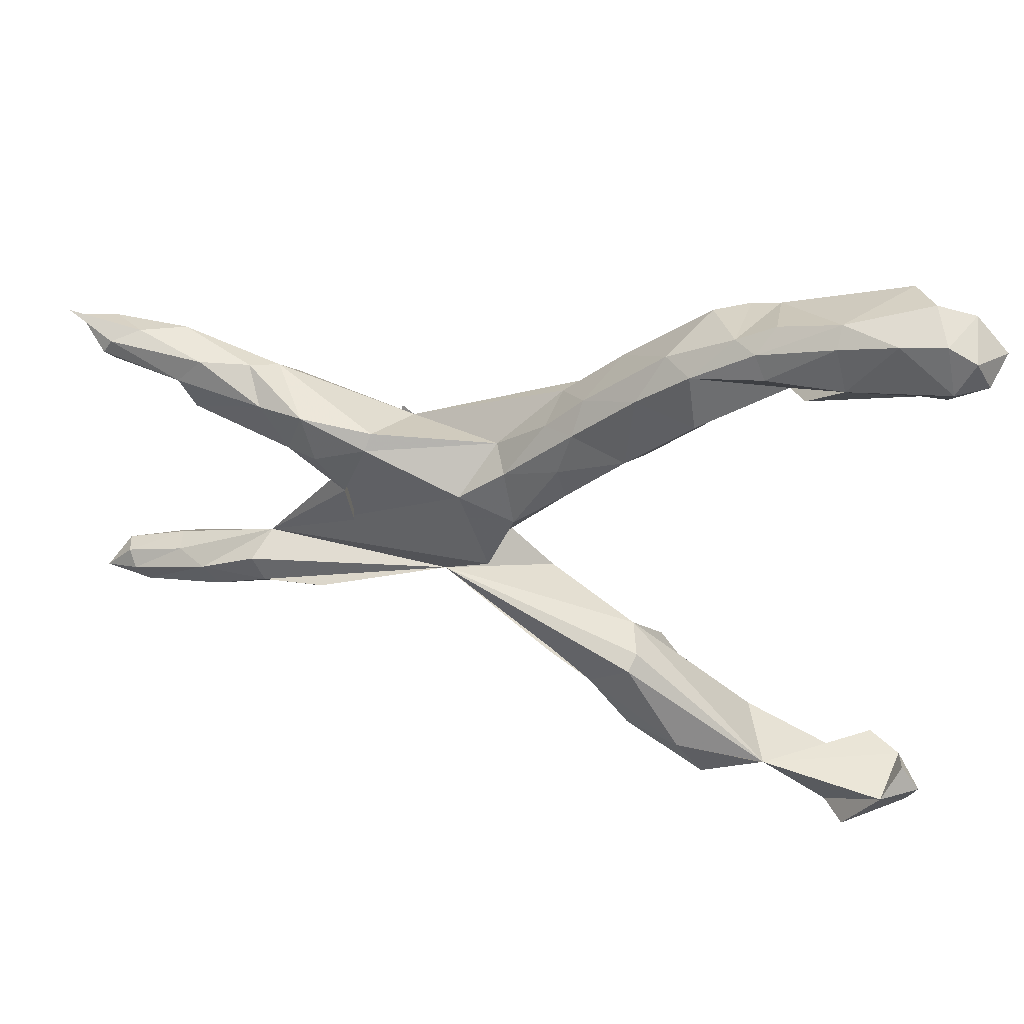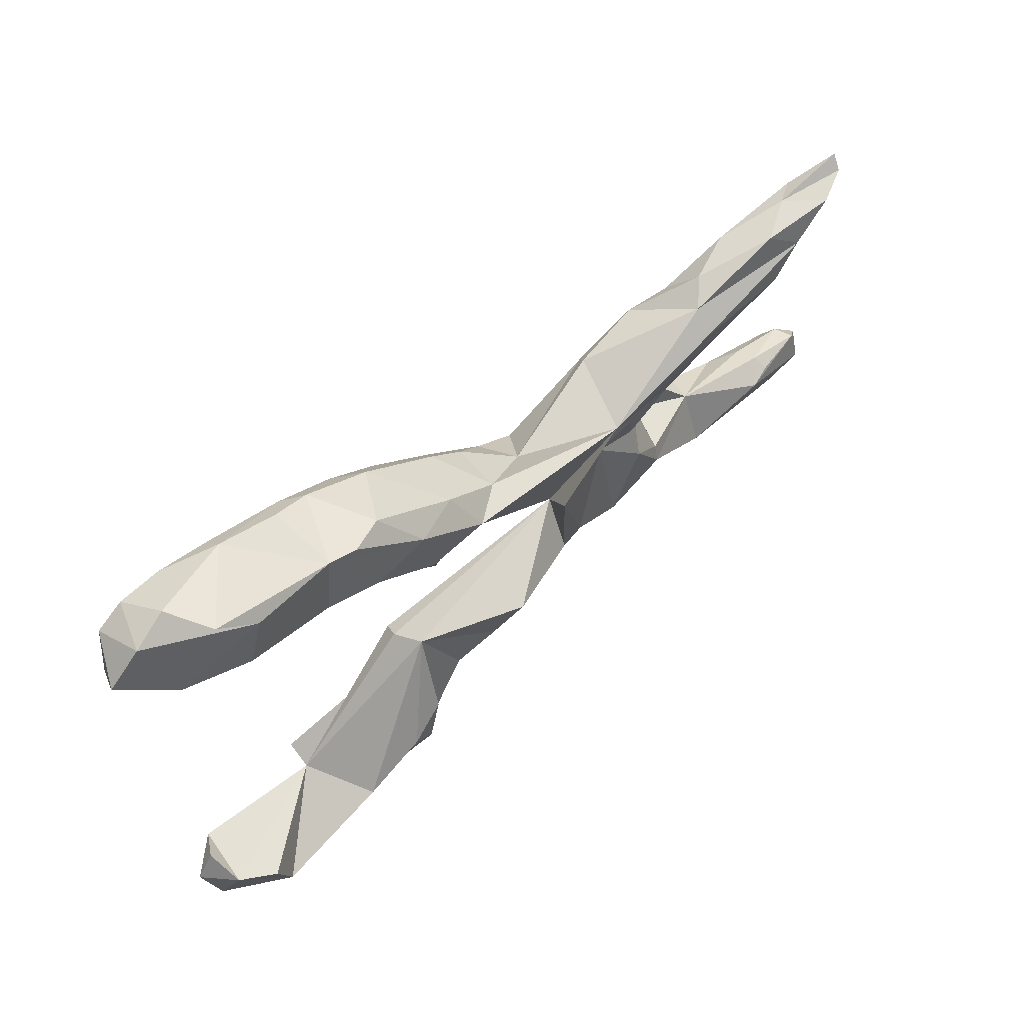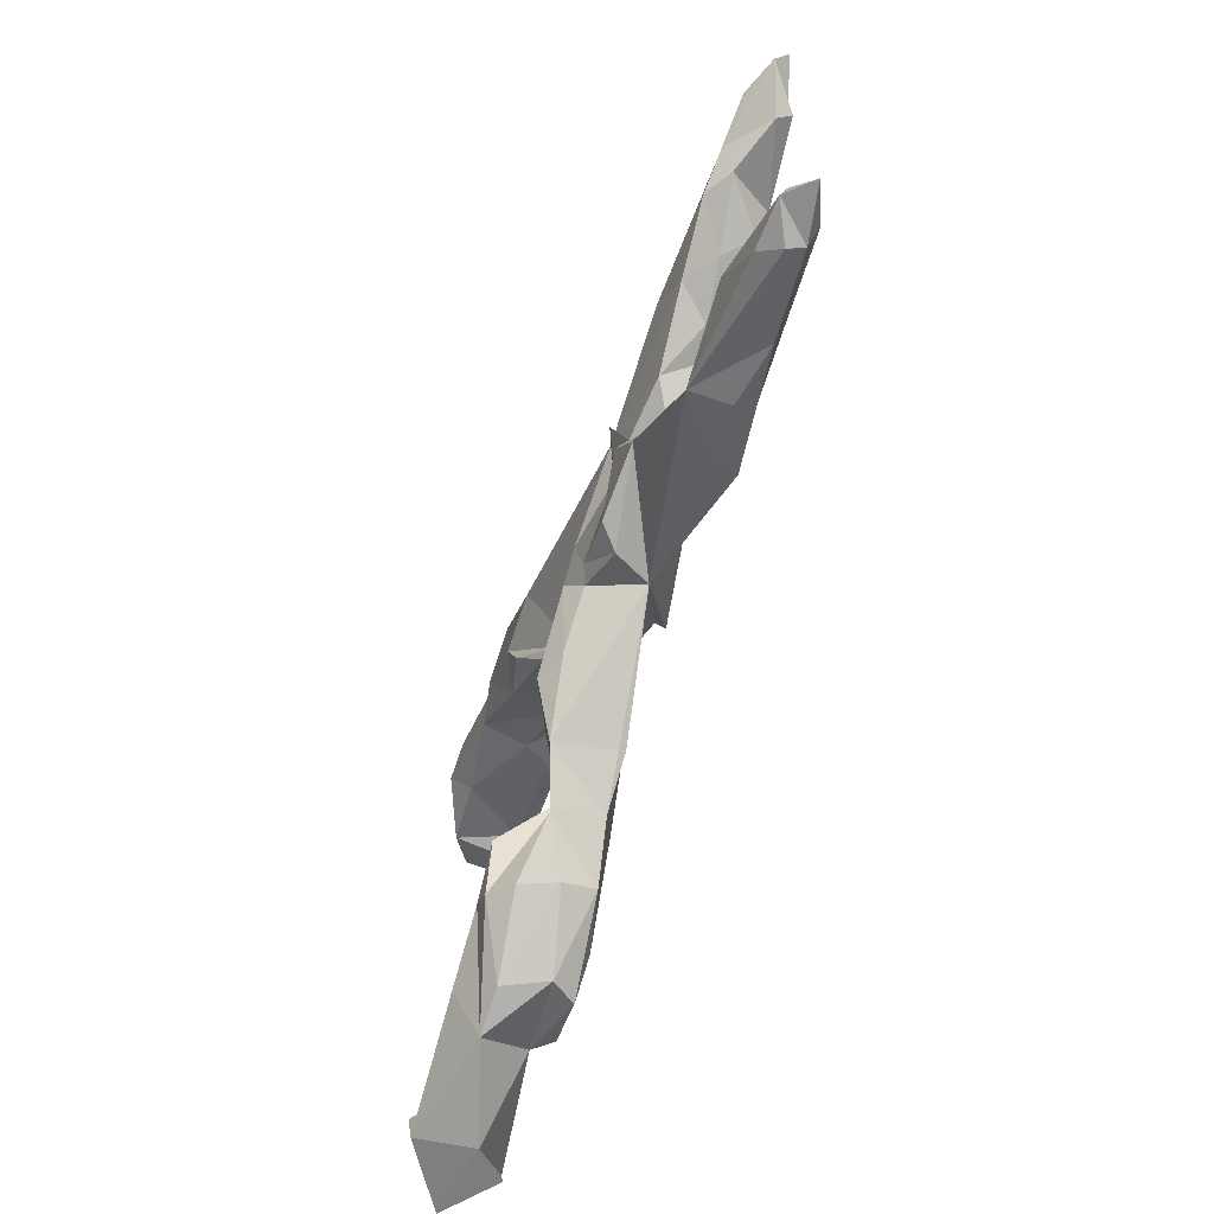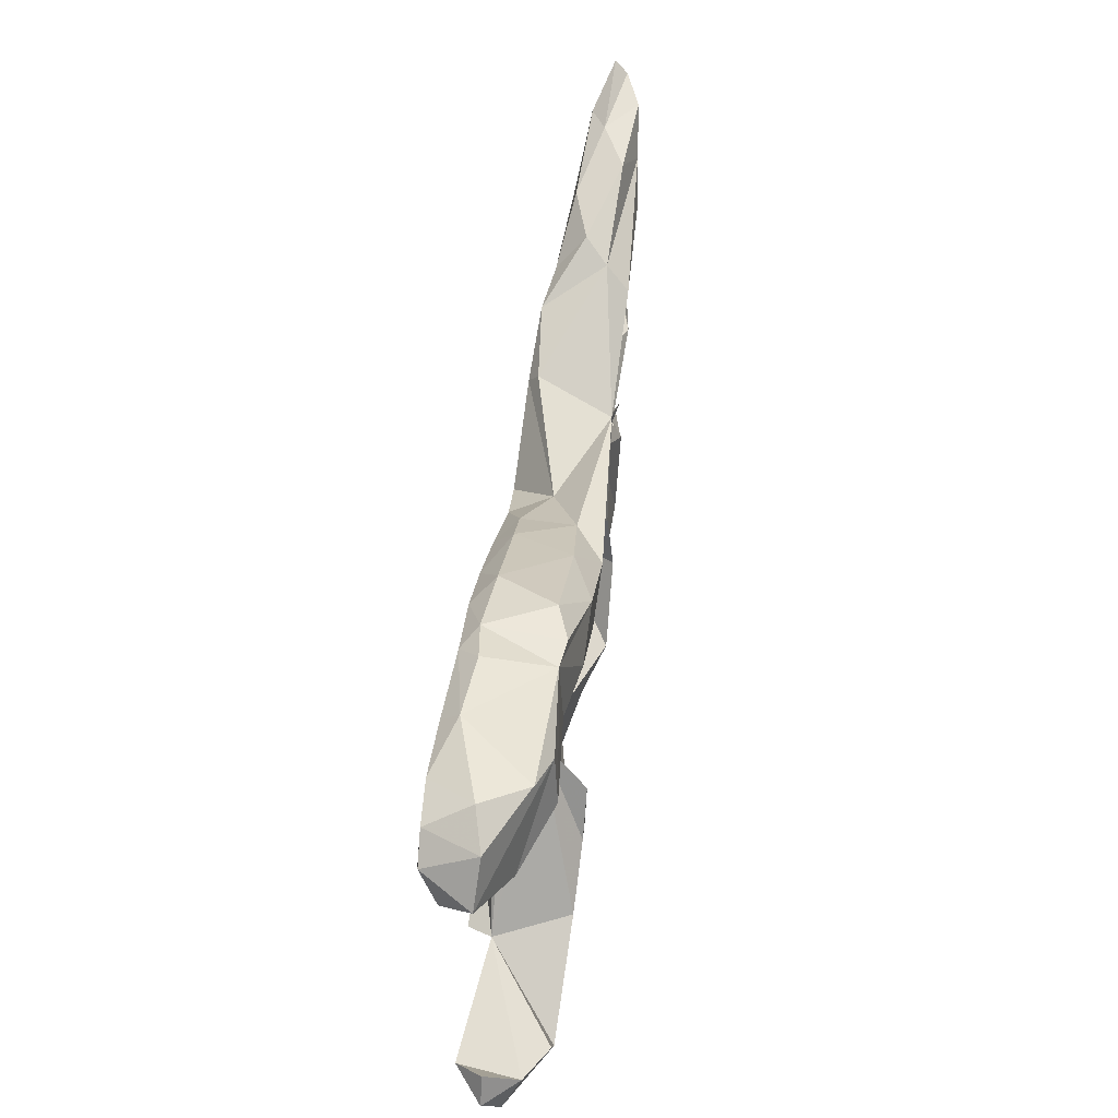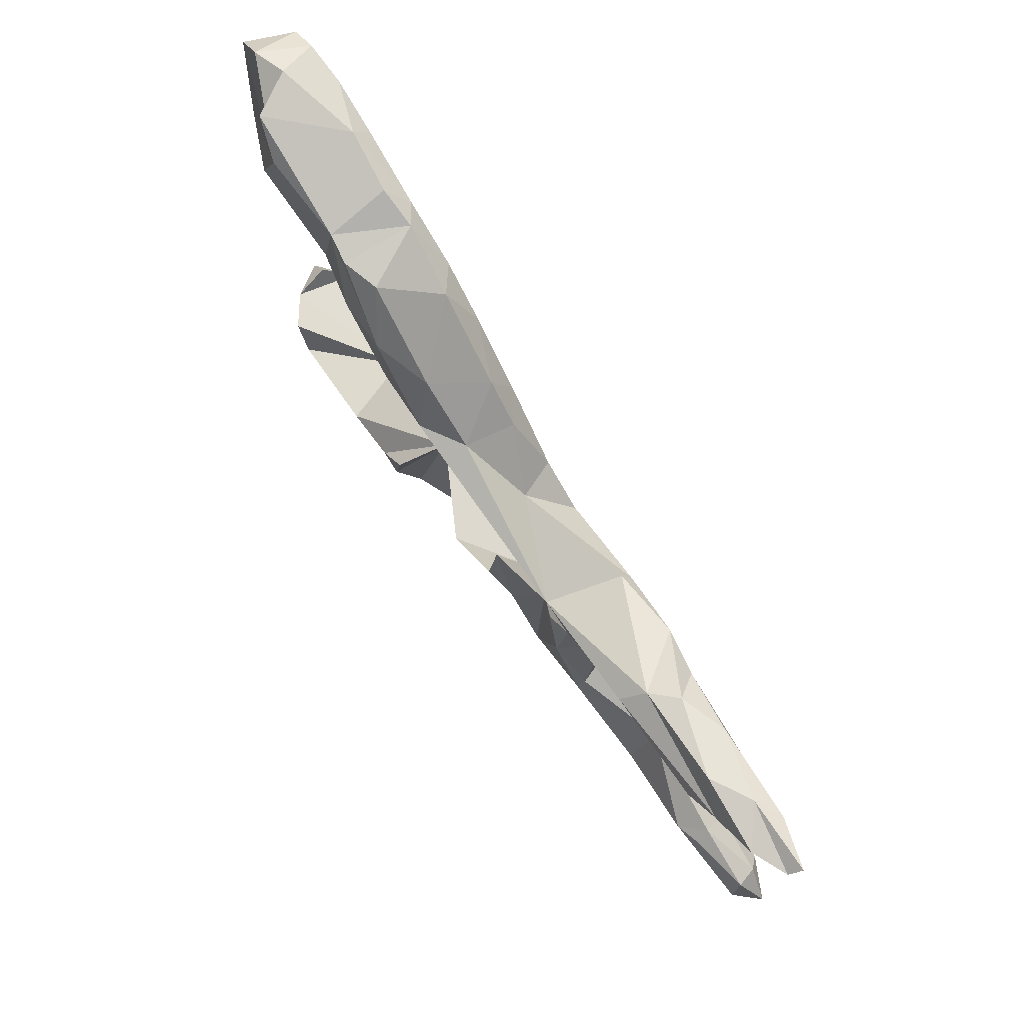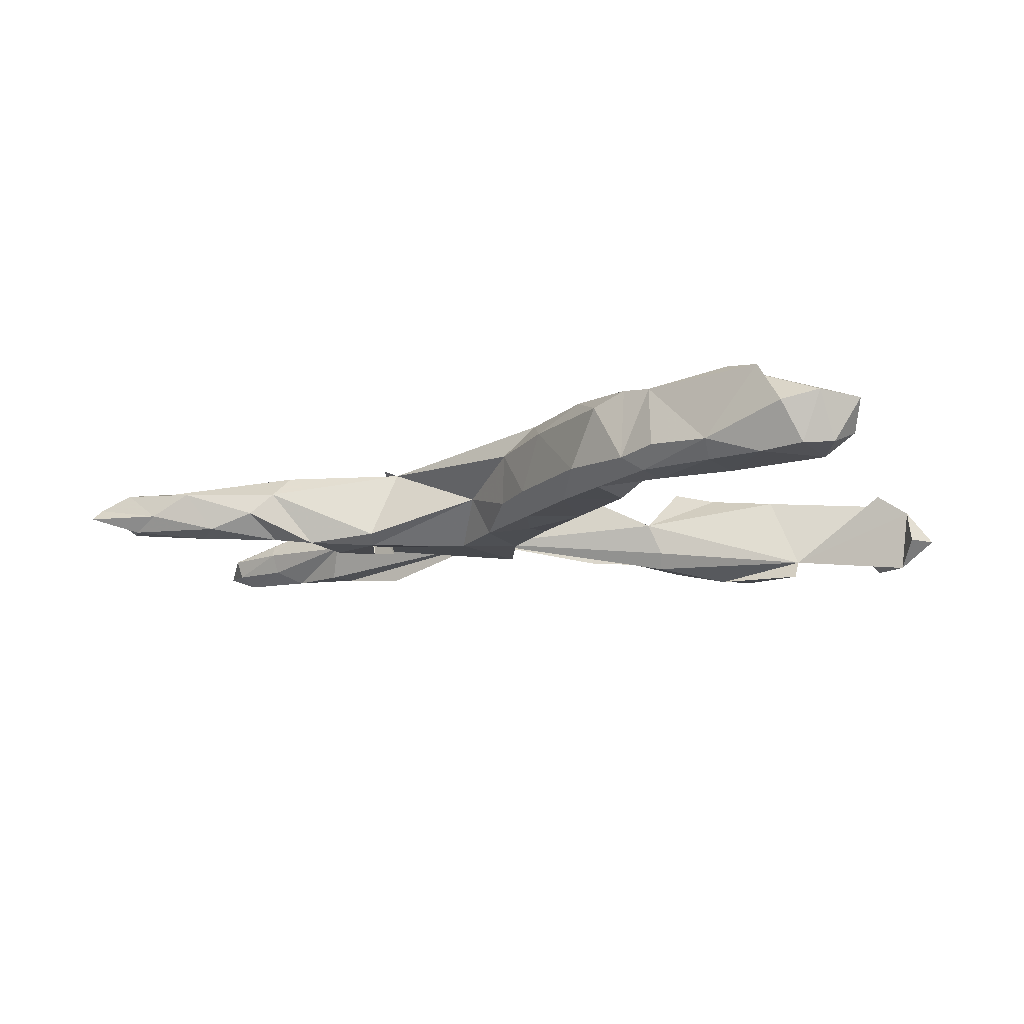
<metadata>
{"format":"obj","ext":"obj","renderer":"f3d","projection":"perspective","resolution":1024,"background":"white","views":[{"elev":37.8,"azim":-165.0,"up":"+Y"},{"elev":61.6,"azim":-43.5,"up":"+Y"},{"elev":-62.8,"azim":71.5,"up":"+Y"},{"elev":60.2,"azim":-82.2,"up":"+Y"},{"elev":74.5,"azim":56.5,"up":"+Y"},{"elev":-15.2,"azim":-159.0,"up":"+Z"}]}
</metadata>
<code>
v 0.8509 -0.266 -0.01588
v 0.8102 -0.2114 0.009791
v 0.8149 -0.2661 0.02449
v 0.7347 -0.2641 0.02916
v 0.7997 -0.2147 -0.02461
v 0.6669 -0.1923 0.04539
v 0.8486 0.2722 0.009631
v 0.7625 -0.2683 -0.03175
v 0.7103 -0.1931 0.03185
v 0.7821 -0.2376 -0.04391
v 0.715 0.2213 0.04404
v 0.8567 0.2916 -0.0113
v 0.7565 -0.2827 -0.00348
v 0.7722 0.2588 -0.03855
v 0.79 0.2654 0.03528
v 0.6956 -0.1875 -0.02829
v 0.7026 -0.1764 0.008328
v 0.7277 0.2736 -0.01293
v 0.7885 0.2351 -0.03825
v 0.6195 -0.2415 -0.04208
v 0.7842 0.2084 -0.01246
v 0.5141 -0.2167 0.04049
v 0.6424 -0.1991 -0.05436
v 0.7005 0.176 0.02347
v 0.6499 0.2076 -0.05028
v 0.626 0.1515 -0.03795
v 0.6589 0.2678 0.02554
v 0.5203 -0.1249 -0.003052
v 0.6564 0.1758 0.05253
v 0.5417 -0.1548 -0.05965
v 0.3746 -0.09895 0.06546
v 0.4602 0.09676 -0.04345
v 0.5907 0.1319 0.006031
v 0.6096 0.2478 -0.04361
v 0.5204 -0.1986 -0.0583
v 0.4219 -0.2042 -0.0435
v 0.5154 -0.2252 -0.02493
v 0.4976 0.1001 -0.004727
v 0.4999 0.1868 -0.06166
v 0.4708 0.1882 0.05916
v 0.5307 0.2384 -0.01679
v 0.5391 0.1318 0.04541
v 0.4913 0.2215 0.02163
v 0.4048 -0.1765 -0.07366
v 0.4225 0.1847 -0.07388
v 0.3996 0.1077 -0.07787
v 0.3796 -0.07264 0.05323
v 0.2638 0.1328 0.0596
v 0.413 0.07201 0.03741
v 0.3442 -0.03134 -0.05235
v 0.3619 0.03281 0.007401
v 0.3152 -2e-05 0.07114
v 0.1887 -0.1301 -0.02168
v 0.3512 0.04532 -0.07132
v 0.3135 0.05213 0.04885
v 0.2585 -0.1254 0.0709
v 0.3093 0.142 -0.07893
v 0.2877 0.1409 0.06929
v 0.2258 -0.1431 0.04067
v 0.3017 0.1677 -0.06241
v 0.2401 0.07062 0.04626
v 0.1745 -0.09608 0.07039
v 0.1445 0.07733 -0.07971
v 0.1458 -0.1045 0.05915
v 0.1228 -0.07797 0.08346
v 0.09305 -0.05514 -0.08137
v 0.09623 0.1501 -0.009487
v 0.1312 0.03976 0.07126
v 0.07121 -0.1696 0.06478
v 0.04792 0.0454 -0.08149
v -0.008729 -0.2535 -0.05362
v 0.01891 -0.1722 0.08718
v 0.06658 0.1376 -0.07552
v -0.02026 -0.2673 0.05407
v -0.08461 -0.3088 -0.05086
v -0.1493 -0.2033 0.002015
v -0.1679 -0.2276 -0.05225
v -0.0393 0.1137 -0.07555
v -0.05634 0.1068 0.01155
v -0.08829 -0.333 0.02987
v -0.1579 -0.3809 -0.06274
v -0.04832 0.2394 -0.07927
v -0.1598 -0.2475 -0.08005
v -0.1727 -0.4025 0.0504
v 0.003759 0.2293 -0.04768
v -0.2081 -0.392 0.08318
v -0.1533 -0.3966 -0.008422
v -0.02632 0.1653 -0.08238
v -0.1865 -0.2869 0.08377
v -0.005151 0.2439 0.03923
v -0.1194 0.1515 0.04184
v -0.05885 0.2899 -0.0461
v -0.1758 0.2524 0.08507
v -0.1629 0.193 -0.03564
v -0.1621 0.2153 0.07339
v -0.2913 -0.4737 0.03641
v -0.1379 0.2026 -0.0787
v -0.2447 -0.365 0.08498
v -0.0716 0.2568 0.08572
v -0.2541 -0.3981 -0.08278
v -0.1038 0.3266 0.04748
v -0.266 -0.4644 -0.03465
v -0.3002 -0.455 -0.07611
v -0.1511 0.3272 -0.08087
v -0.3552 -0.4207 0.08424
v -0.2483 0.2929 -0.07856
v -0.3644 -0.4964 0.03772
v -0.191 0.3581 0.08448
v -0.2846 0.3406 0.08454
v -0.4061 -0.4372 -0.04493
v -0.4069 -0.4015 -0.08302
v -0.1906 0.3987 -0.04725
v -0.5195 -0.5319 -0.0109
v -0.2469 0.4384 0.0452
v -0.2357 0.3879 -0.08166
v -0.2711 0.2822 -0.03391
v -0.258 0.2724 0.05164
v -0.352 0.4601 0.06005
v -0.3535 0.4053 -0.08339
v -0.3856 0.35 -0.01099
v -0.5541 -0.5026 0.07952
v -0.299 0.4532 -0.05387
v -0.5815 -0.4297 0.07934
v -0.3045 0.4487 0.06582
v -0.3716 0.3524 0.06867
v -0.3352 0.4454 -0.0777
v -0.3612 0.4823 -0.04558
v -0.5582 -0.5389 -0.05784
v -0.621 -0.4499 -0.07186
v -0.6386 -0.4358 0.0392
v -0.4168 0.3602 -0.05661
v -0.4949 0.484 0.07399
v -0.4606 0.5069 -0.05369
v -0.6492 -0.4107 -0.02298
v -0.5109 0.3788 0.04861
v -0.6628 -0.5144 0.00859
v -0.6834 -0.4571 -0.02126
v -0.4587 0.4785 -0.08156
v -0.4783 0.4064 -0.08366
v -0.5247 0.413 0.0824
v -0.5507 0.4995 -0.08347
v -0.5951 0.538 -0.01197
v -0.5906 0.3996 -0.05477
v -0.5556 0.5256 0.05687
v -0.6271 0.3985 0.04102
v -0.6225 0.5079 -0.07849
v -0.6322 0.3919 -0.04197
v -0.6691 0.4836 -0.07537
v -0.6411 0.4279 -0.08307
v -0.7106 0.4637 0.000607
v -0.6921 0.4288 -0.04811
v -0.6562 0.5195 0.004218
f 24 11 29
f 40 29 11
f 132 142 152
f 146 152 142
f 150 132 152
f 144 142 132
f 109 93 108
f 99 108 93
f 118 109 108
f 117 93 109
f 118 125 109
f 117 109 125
f 120 125 135
f 140 135 125
f 131 120 135
f 118 140 125
f 145 135 140
f 143 135 145
f 132 145 140
f 150 145 132
f 43 40 11
f 42 29 40
f 27 43 11
f 48 40 43
f 114 108 101
f 99 101 108
f 112 114 101
f 124 108 114
f 122 124 114
f 118 108 124
f 122 118 124
f 132 140 118
f 144 132 118
f 133 144 118
f 133 142 144
f 44 35 36
f 37 36 35
f 53 44 36
f 53 35 44
f 30 35 53
f 30 23 35
f 20 35 23
f 28 23 30
f 8 20 23
f 37 35 20
f 10 8 23
f 13 20 8
f 1 8 10
f 16 10 23
f 22 53 36
f 22 36 37
f 22 37 20
f 53 77 76
f 110 76 77
f 110 77 83
f 53 83 77
f 75 53 71
f 74 71 53
f 75 83 53
f 100 83 75
f 74 75 71
f 100 110 83
f 117 94 91
f 79 91 94
f 95 117 91
f 116 94 117
f 68 61 48
f 58 48 61
f 95 91 79
f 55 52 51
f 47 51 52
f 49 55 51
f 61 52 55
f 32 49 51
f 48 55 49
f 47 31 28
f 22 28 31
f 50 47 28
f 6 9 17
f 2 17 9
f 28 6 17
f 2 9 6
f 5 17 2
f 69 53 64
f 59 64 53
f 62 64 59
f 28 22 6
f 4 6 22
f 3 2 6
f 4 3 6
f 1 2 3
f 13 3 4
f 74 53 69
f 65 69 64
f 59 53 31
f 22 31 53
f 56 59 31
f 32 38 49
f 42 49 38
f 54 32 51
f 50 51 47
f 54 51 50
f 16 28 17
f 5 2 1
f 8 1 3
f 11 15 27
f 18 27 15
f 7 15 11
f 52 31 47
f 56 31 52
f 62 59 56
f 61 62 56
f 65 64 62
f 68 65 62
f 72 65 53
f 68 53 65
f 69 65 72
f 61 56 52
f 68 62 61
f 48 53 68
f 79 53 48
f 78 53 79
f 58 61 55
f 99 79 48
f 21 7 11
f 127 118 122
f 112 122 114
f 43 27 41
f 34 41 27
f 33 24 29
f 21 11 24
f 25 21 24
f 148 150 152
f 92 112 101
f 151 145 150
f 147 145 151
f 148 151 150
f 90 92 101
f 104 112 92
f 42 33 29
f 38 33 42
f 26 24 33
f 143 145 147
f 27 18 34
f 14 34 18
f 116 125 120
f 125 116 117
f 55 48 58
f 42 40 48
f 48 49 42
f 32 33 38
f 45 43 41
f 139 120 131
f 143 131 135
f 111 110 100
f 81 100 75
f 80 81 75
f 103 110 111
f 103 100 81
f 103 111 100
f 102 103 81
f 87 102 81
f 110 103 102
f 113 129 110
f 130 110 129
f 107 110 102
f 128 129 113
f 107 113 110
f 136 129 128
f 148 146 149
f 141 149 146
f 151 148 149
f 152 146 148
f 142 141 146
f 139 149 141
f 138 139 141
f 143 149 139
f 60 67 48
f 90 48 67
f 90 99 48
f 93 79 99
f 93 95 79
f 117 95 93
f 85 90 67
f 101 99 90
f 119 139 138
f 133 138 141
f 126 119 138
f 120 139 119
f 112 104 115
f 106 115 104
f 122 112 115
f 41 34 39
f 25 39 34
f 45 41 39
f 26 39 25
f 14 25 34
f 32 39 26
f 24 26 25
f 147 151 149
f 131 143 139
f 147 149 143
f 115 120 119
f 126 115 119
f 106 120 115
f 116 120 106
f 82 104 92
f 85 82 92
f 97 104 82
f 60 43 45
f 57 60 45
f 48 43 60
f 32 45 39
f 33 32 26
f 97 106 104
f 94 106 97
f 88 97 82
f 90 85 92
f 73 82 85
f 46 57 45
f 67 60 57
f 32 46 45
f 54 57 46
f 116 106 94
f 79 94 97
f 73 88 82
f 78 97 88
f 67 73 85
f 63 73 67
f 63 67 57
f 54 46 32
f 70 78 88
f 79 97 78
f 70 88 73
f 70 73 63
f 28 63 57
f 28 57 54
f 53 78 70
f 66 70 63
f 80 75 74
f 105 76 110
f 86 107 96
f 102 96 107
f 7 18 15
f 127 133 118
f 141 142 133
f 113 107 121
f 105 121 107
f 136 113 121
f 128 113 136
f 130 136 121
f 123 130 121
f 110 123 121
f 98 105 107
f 110 121 105
f 130 123 110
f 86 96 84
f 87 84 96
f 76 86 84
f 98 107 86
f 89 98 86
f 76 105 98
f 80 76 84
f 89 86 76
f 87 81 80
f 84 87 80
f 96 102 87
f 130 129 134
f 137 134 129
f 130 134 137
f 137 129 136
f 130 137 136
f 126 138 133
f 127 126 133
f 122 126 127
f 115 126 122
f 19 25 14
f 66 63 28
f 50 28 54
f 66 53 70
f 53 66 28
f 30 53 28
f 16 23 28
f 13 4 22
f 20 13 22
f 89 76 98
f 74 76 80
f 72 76 74
f 69 72 74
f 53 76 72
f 8 3 13
f 12 18 7
f 14 18 12
f 7 14 12
f 19 14 7
f 5 16 17
f 16 5 10
f 1 10 5
f 21 25 19
f 7 21 19

</code>
